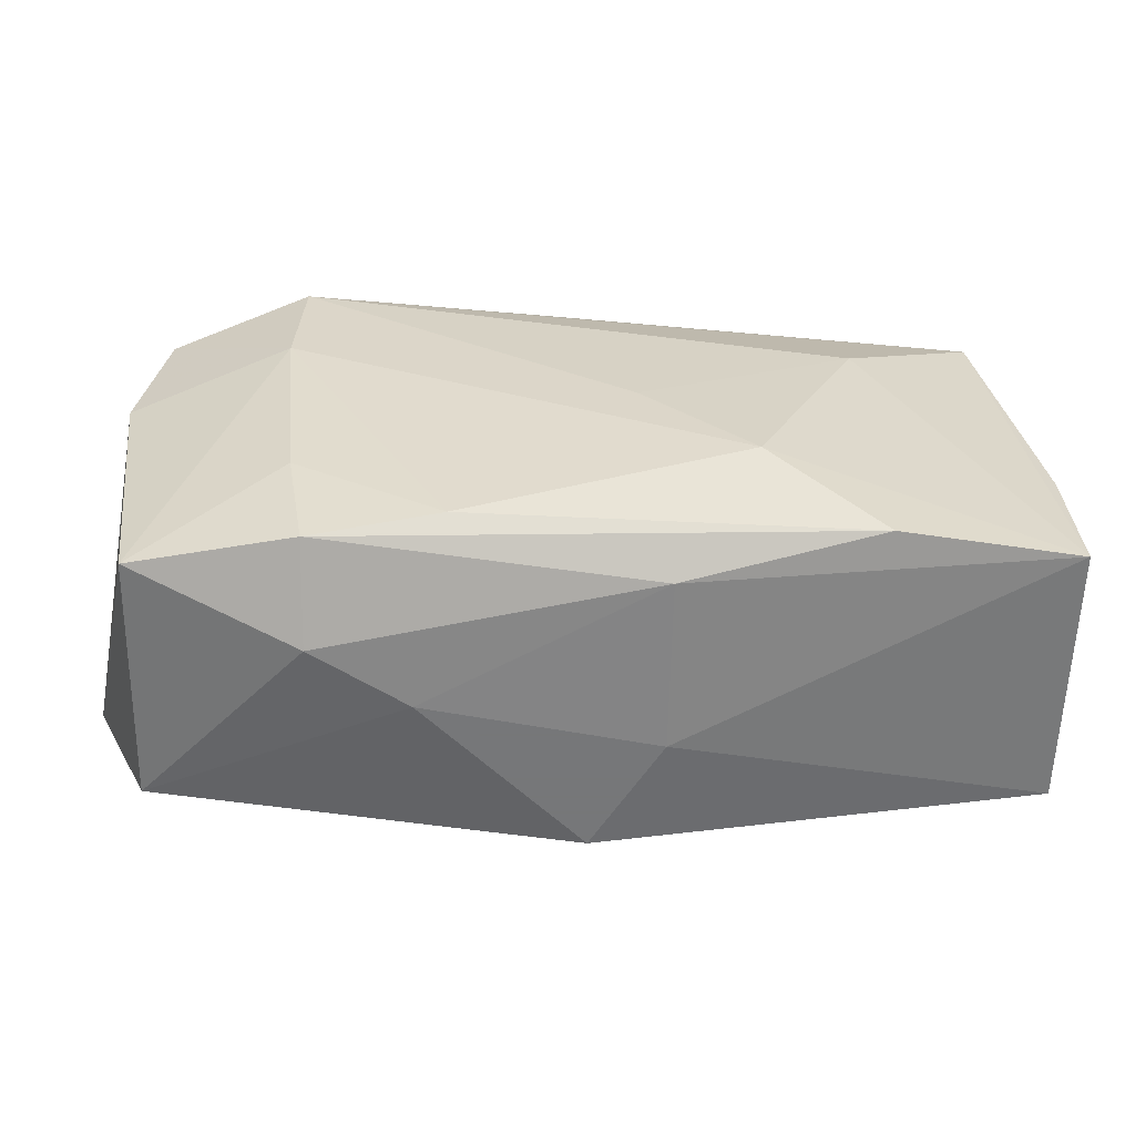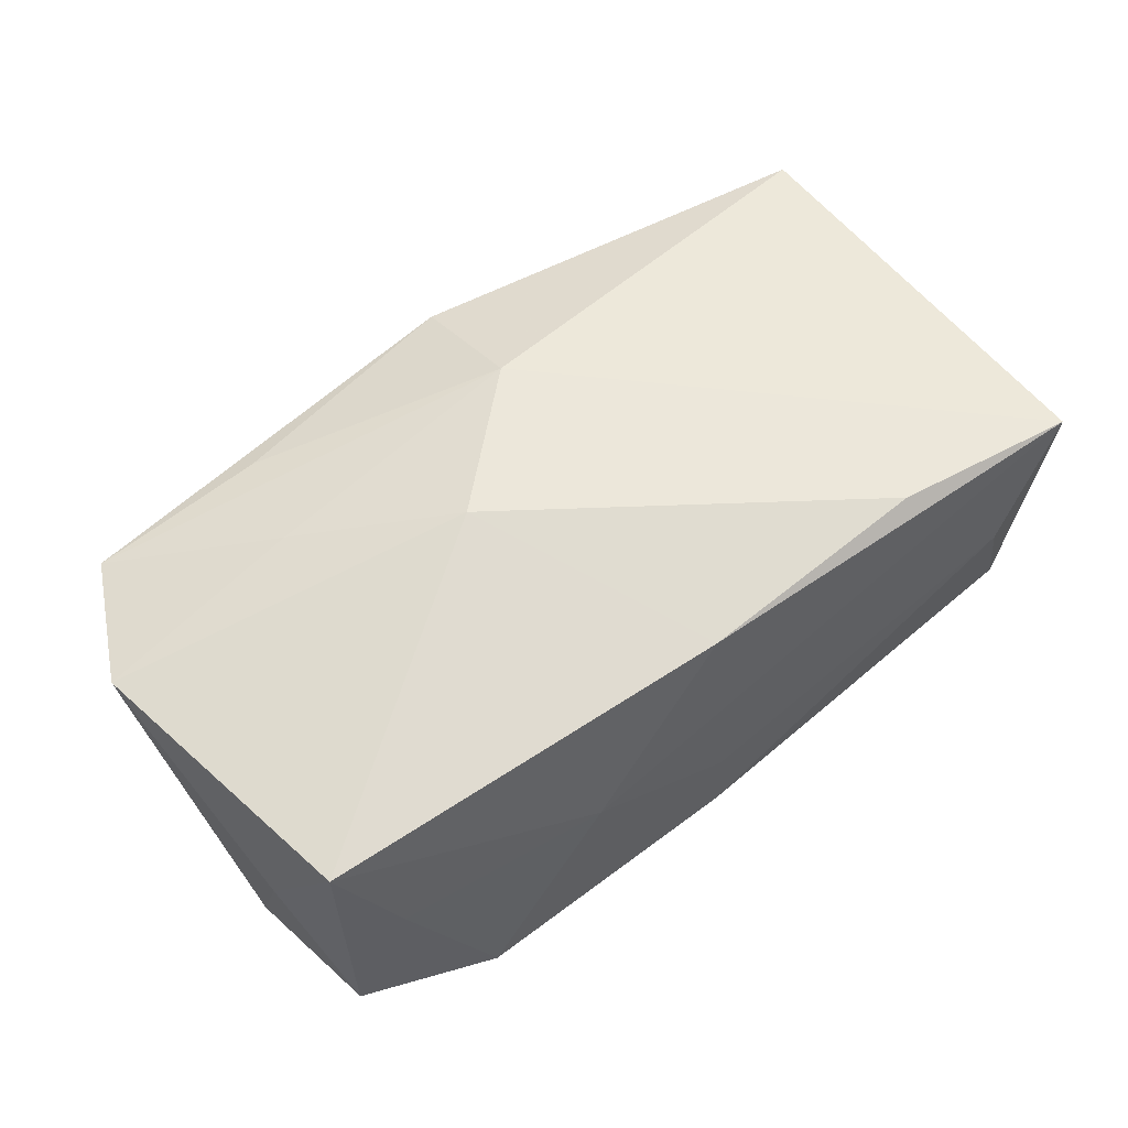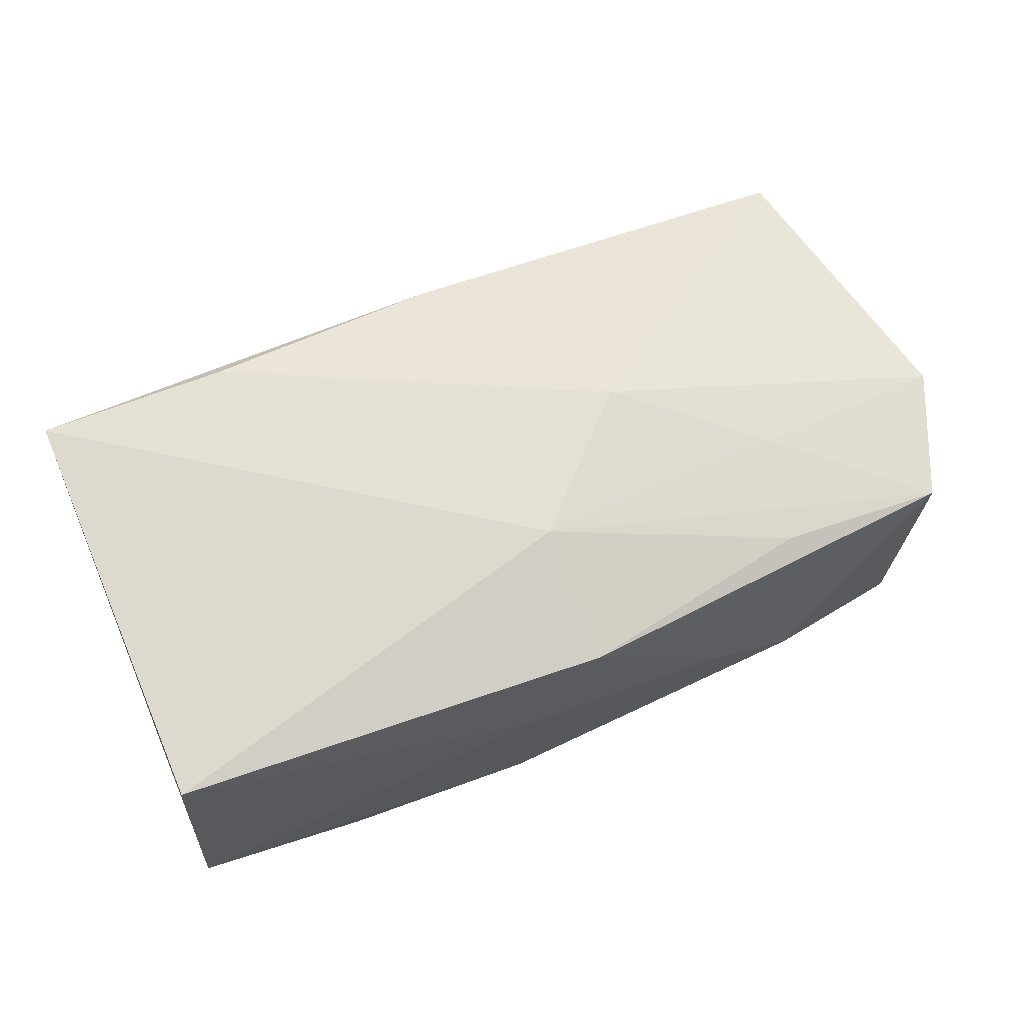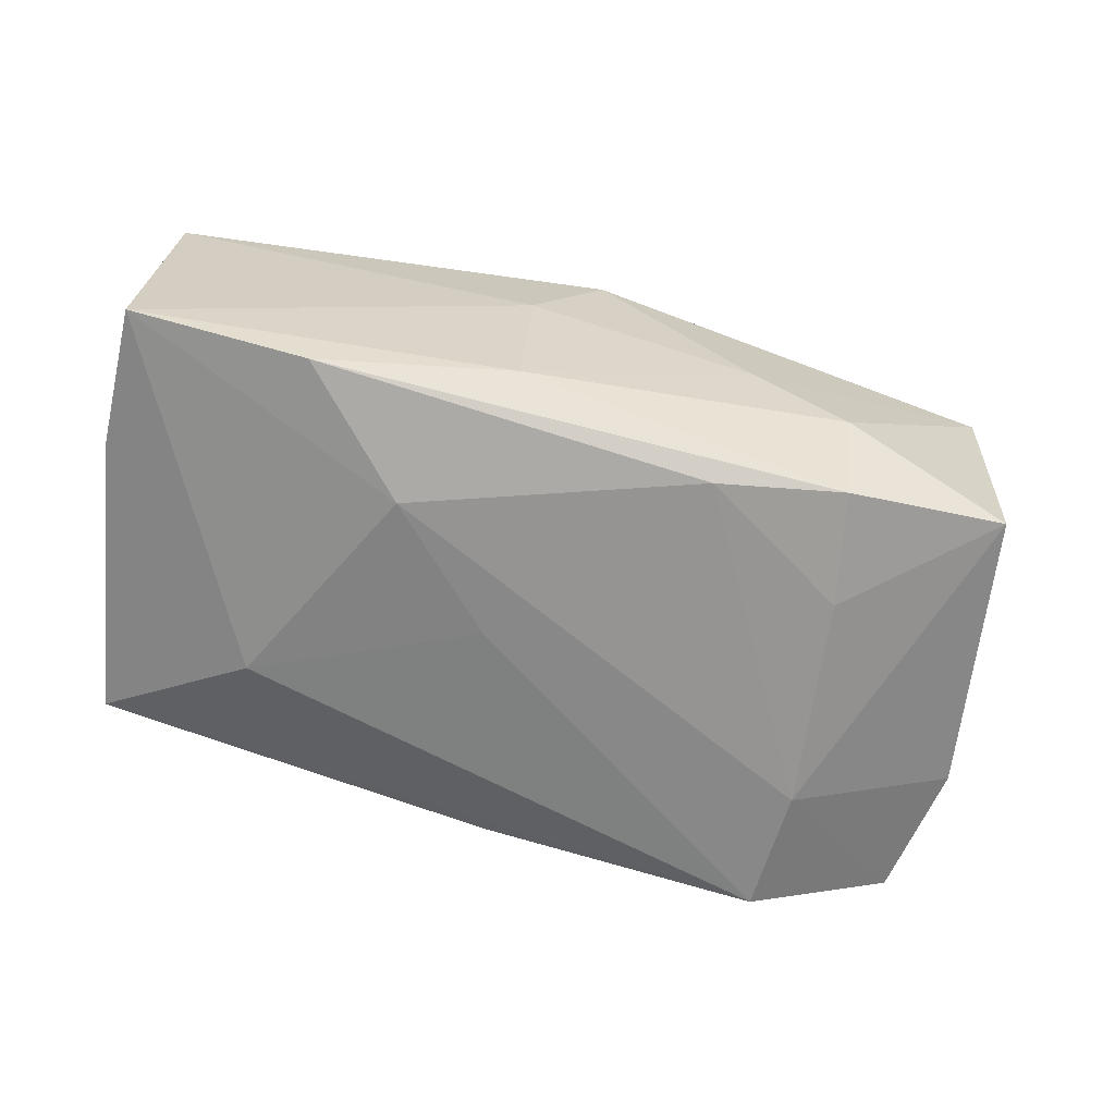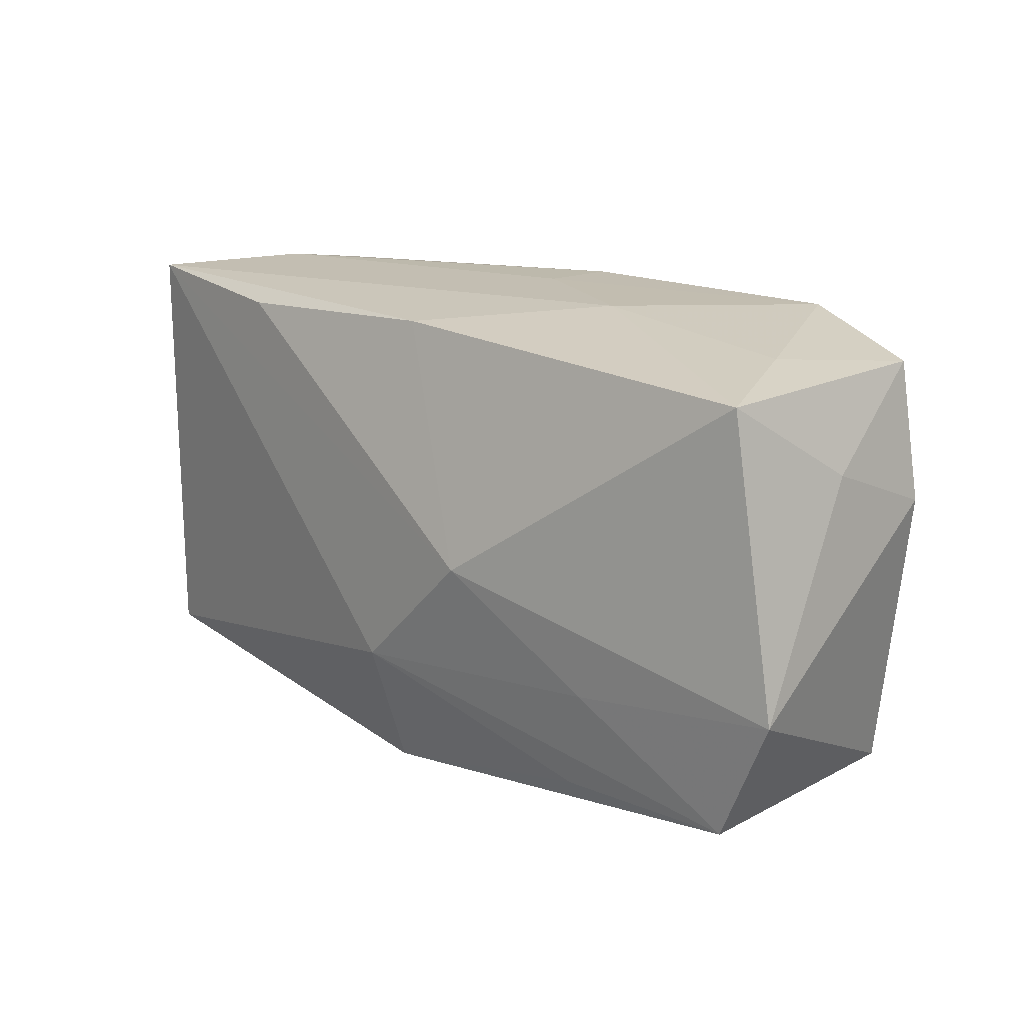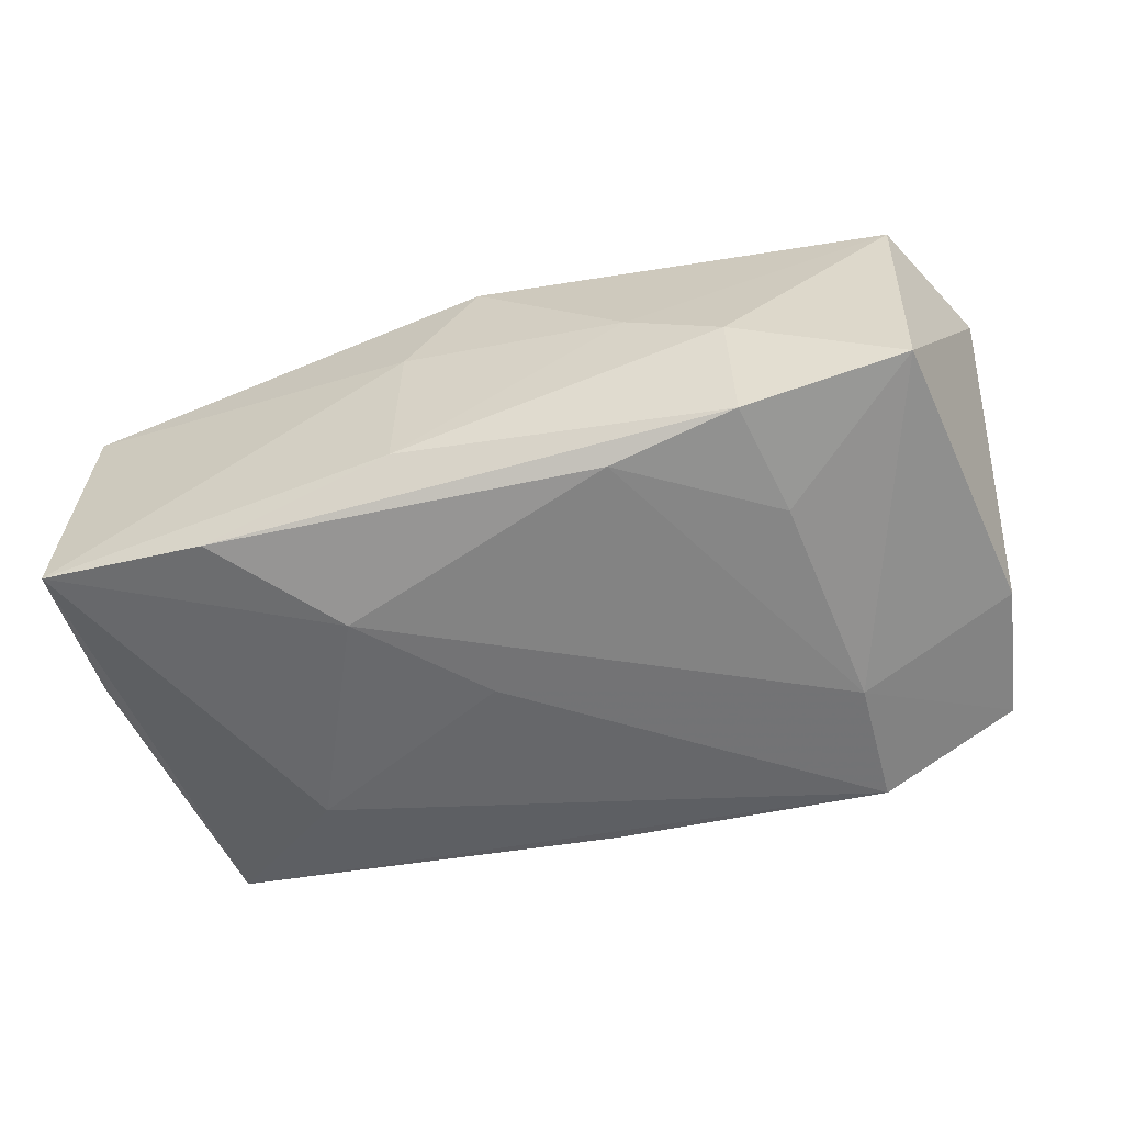
<metadata>
{"format":"obj","ext":"obj","renderer":"f3d","projection":"perspective","resolution":1024,"background":"white","views":[{"elev":-57.1,"azim":-178.6,"up":"+Y"},{"elev":55.5,"azim":143.4,"up":"+Z"},{"elev":64.6,"azim":-24.3,"up":"+Z"},{"elev":-65.4,"azim":-14.3,"up":"+Z"},{"elev":16.7,"azim":47.2,"up":"+Y"},{"elev":-58.9,"azim":16.9,"up":"+Z"}]}
</metadata>
<code>
v -0.007278 -0.01993 -0.01056
v 0.009347 -0.01614 -0.01482
v 0.02017 -0.01739 0.0119
v 0.02178 -0.008224 -0.01471
v 0.01266 0.02086 -5.417e-05
v -0.005112 0.0009358 -0.01521
v -0.01435 -0.008601 -0.01544
v -0.03715 -0.01734 0.01185
v 0.01061 0.0002336 0.01673
v -0.03431 0.01851 -0.009083
v 0.03707 0.006537 -0.0113
v 0.02033 -0.0206 -0.005669
v 0.0003157 0.01936 0.01192
v 0.02015 -0.01764 -0.01387
v -0.03801 -0.00491 -0.009357
v -0.0003064 0.0208 -0.01206
v -0.03816 -0.01724 -0.01042
v -0.02348 -0.01791 -0.01348
v 0.03051 0.01896 -0.0005575
v 0.0125 -0.021 -0.0006136
v 0.02358 0.009647 -0.01544
v 0.03482 -0.01784 0.009448
v -0.006639 -0.021 0.00361
v 0.03551 0.0176 0.009917
v 0.03387 -0.01734 -0.01163
v 0.03988 -0.00706 0.009921
v 0.03505 0.01795 -0.01135
v 0.0232 0.02056 -0.01492
v -0.0003797 -0.021 0.01301
v -0.02311 0.00986 -0.0132
v 0.03744 0.01066 -0.0008548
v 0.02249 -0.008583 0.01328
v -7.995e-05 -0.01005 0.01683
v -0.02019 0.01837 0.01348
v -0.03665 0.01975 0.01239
v -0.03089 0.02031 0.001104
v -0.0001256 0.02092 -0.005451
f 9 26 24
f 9 35 33
f 8 33 35
f 29 33 8
f 34 35 9
f 5 35 13
f 13 24 5
f 35 34 13
f 9 24 13
f 13 34 9
f 32 26 9
f 9 33 32
f 22 25 26
f 26 32 22
f 22 32 33
f 36 10 35
f 36 16 10
f 36 37 16
f 36 35 5
f 5 37 36
f 7 17 30
f 30 17 10
f 25 22 12
f 3 33 29
f 29 22 3
f 3 22 33
f 31 24 26
f 31 27 24
f 26 25 11
f 11 31 26
f 27 31 11
f 28 37 5
f 16 37 28
f 10 16 28
f 28 30 10
f 18 17 7
f 15 8 35
f 15 17 8
f 35 10 15
f 10 17 15
f 29 8 23
f 8 17 23
f 20 22 29
f 20 12 22
f 29 23 20
f 24 27 19
f 27 28 19
f 5 24 19
f 19 28 5
f 7 30 6
f 30 28 6
f 27 11 21
f 21 28 27
f 21 11 25
f 7 6 21
f 21 6 28
f 12 20 1
f 1 20 23
f 17 18 1
f 1 23 17
f 7 21 2
f 2 18 7
f 4 21 25
f 4 2 21
f 14 4 25
f 2 4 14
f 25 12 14
f 12 1 14
f 14 1 18
f 18 2 14

</code>
